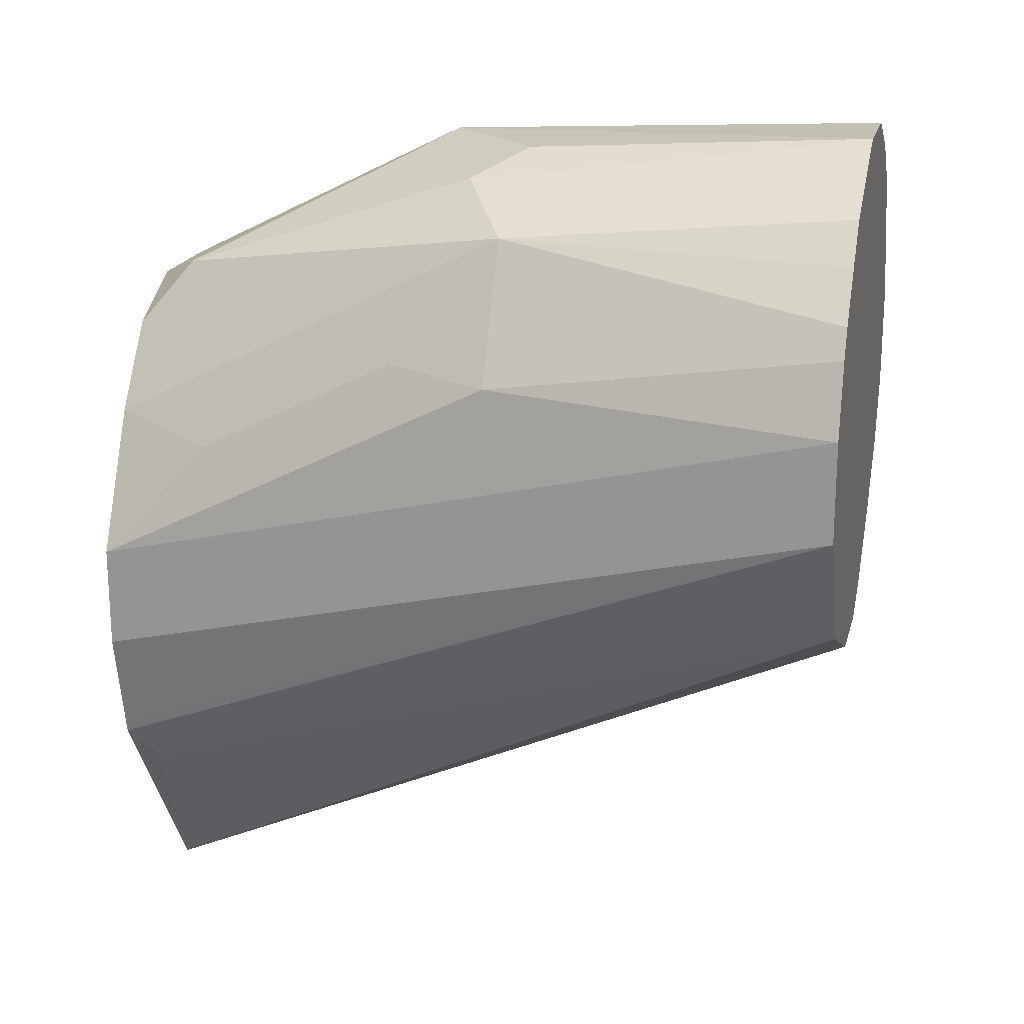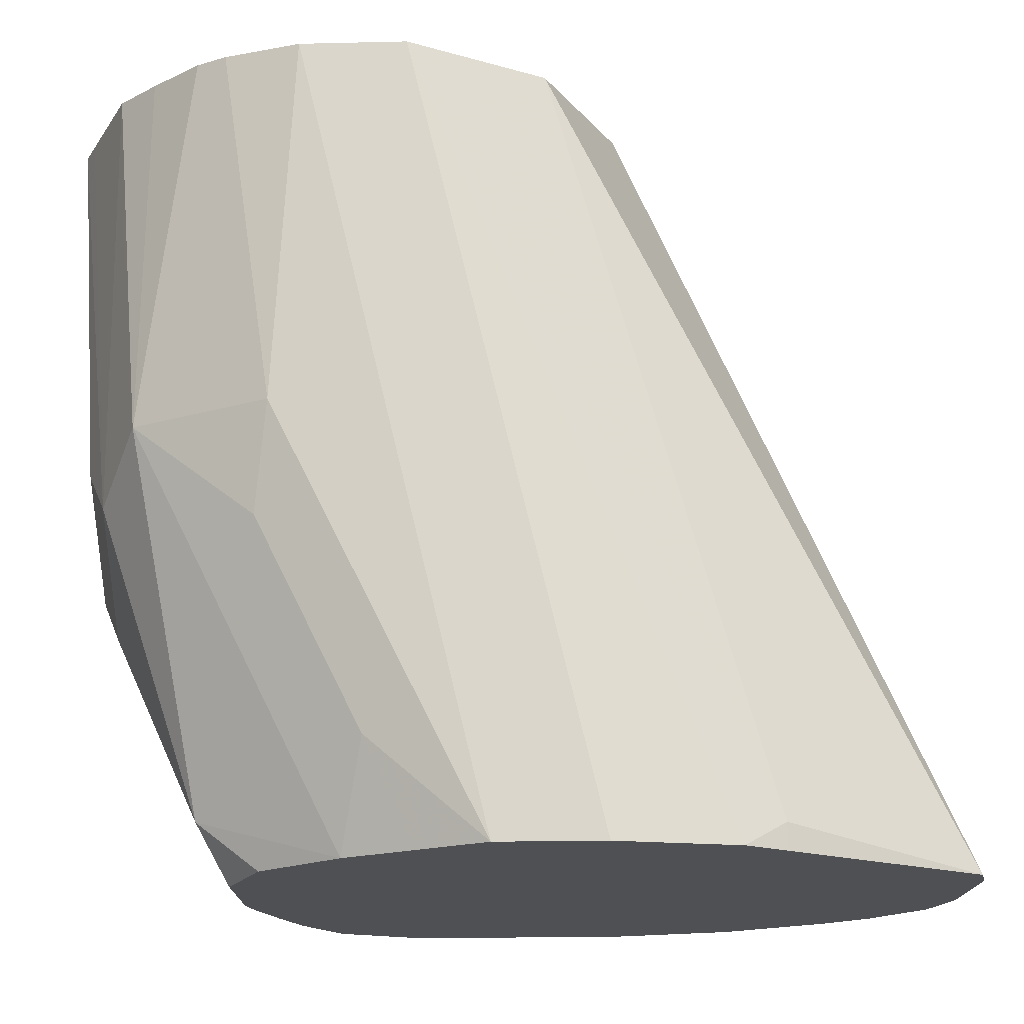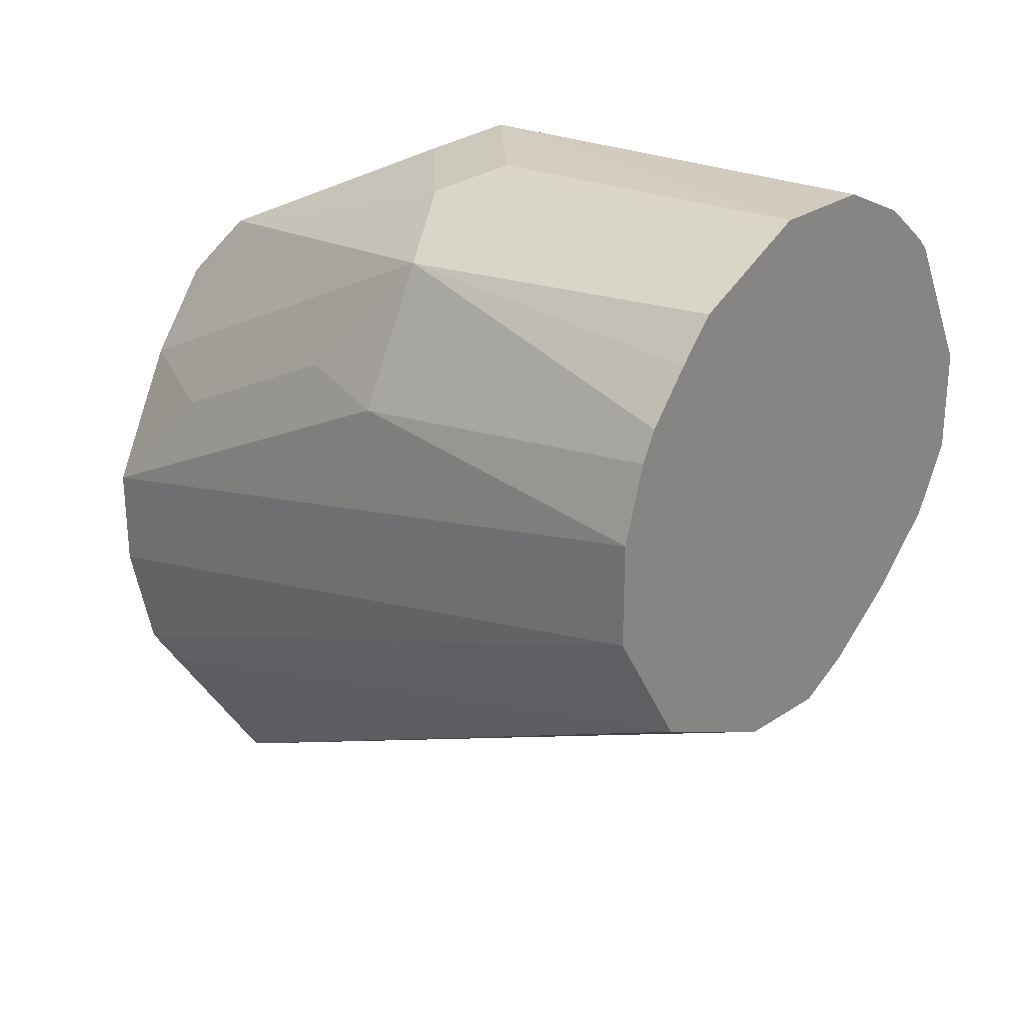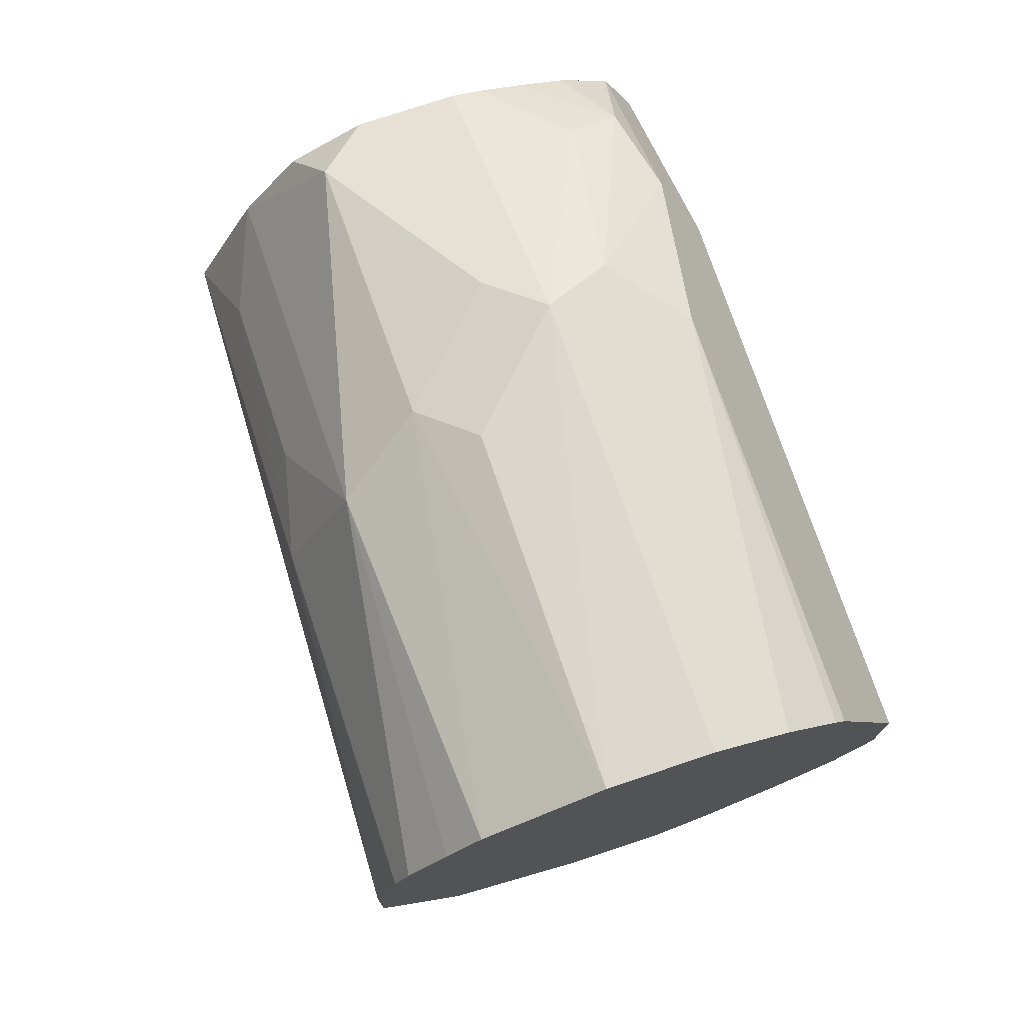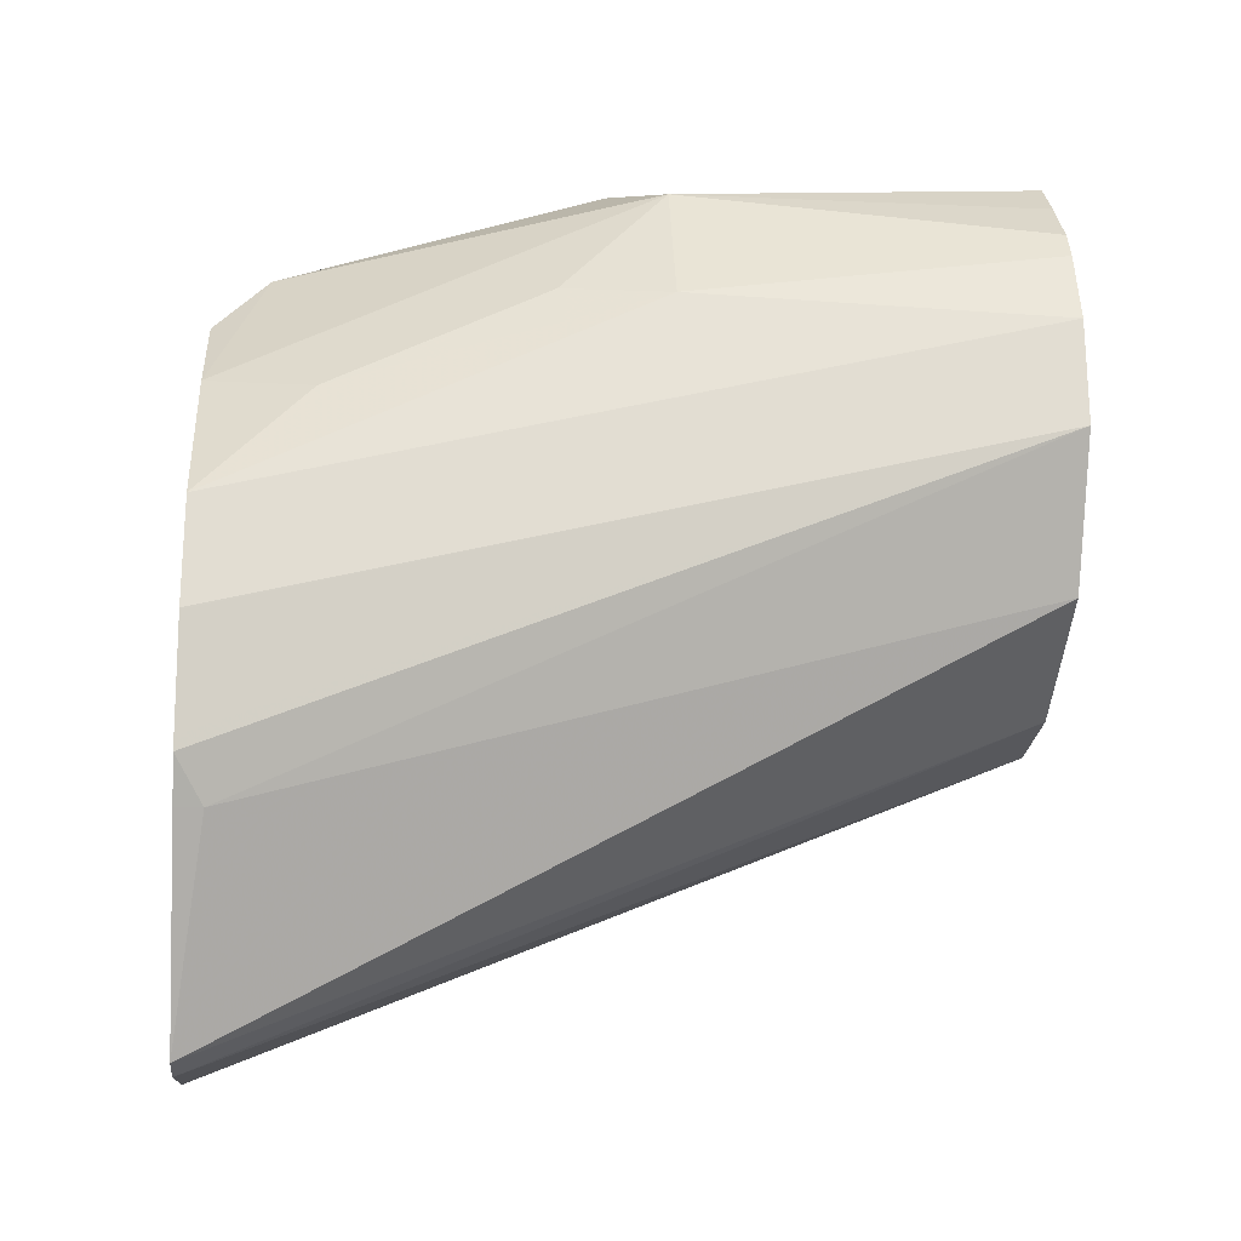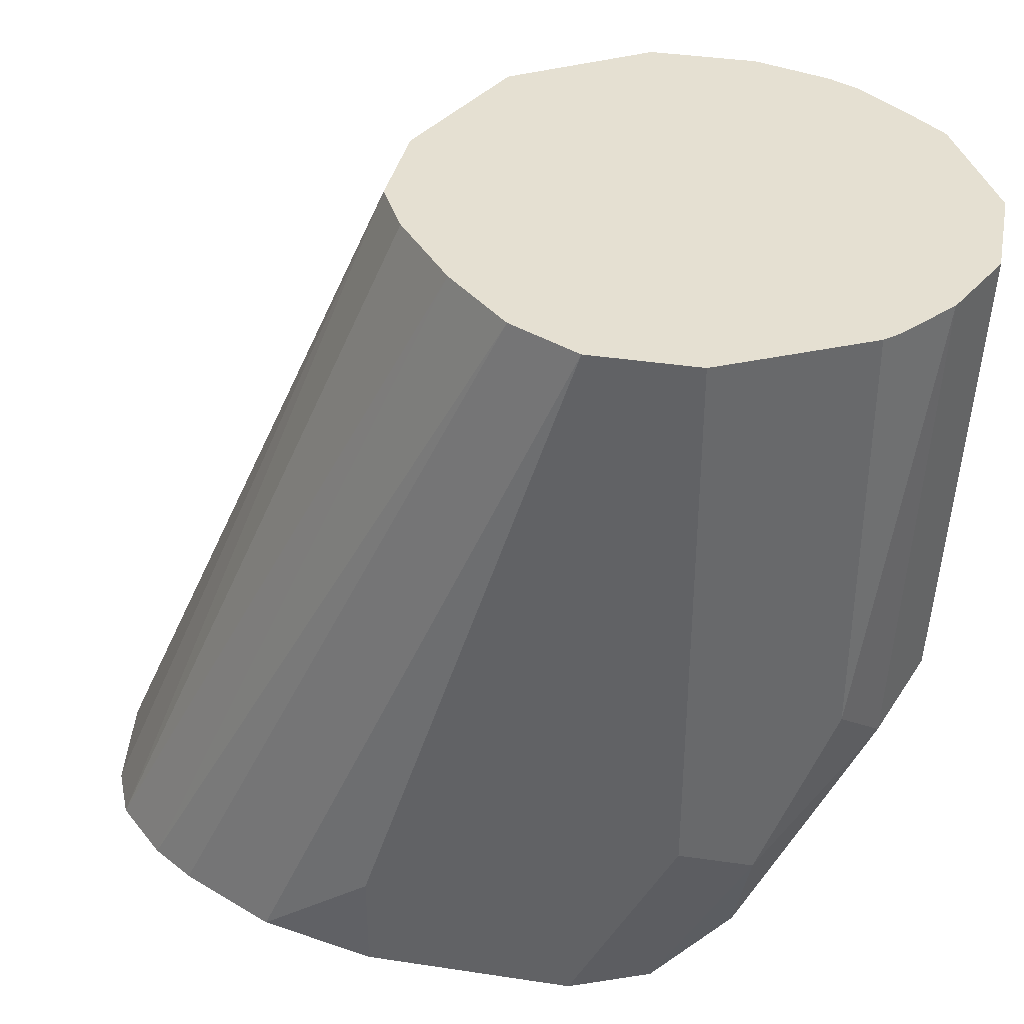
<metadata>
{"format":"obj","ext":"obj","renderer":"f3d","projection":"perspective","resolution":1024,"background":"white","views":[{"elev":19.1,"azim":-76.4,"up":"+Y"},{"elev":-18.8,"azim":-87.4,"up":"+Z"},{"elev":26.3,"azim":-47.7,"up":"+Y"},{"elev":74.7,"azim":-18.6,"up":"+Y"},{"elev":-21.2,"azim":-94.7,"up":"+Y"},{"elev":37.7,"azim":101.0,"up":"+Z"}]}
</metadata>
<code>
v 0.06085 0.5542 -0.2912
v 0.03044 0.5542 -0.2912
v 0.08274 0.544 -0.2912
v 0.06085 0.5477 -0.426
v 0.02324 0.5506 -0.2912
v 0.03044 0.5477 -0.3956
v 0.01521 0.5401 -0.4108
v 0.09824 0.531 -0.2912
v 0.1014 0.5274 -0.4158
v 0.08114 0.5375 -0.4361
v 0.04563 0.5401 -0.4412
v 0.09128 0.5096 -0.4906
v 0.06085 0.5071 -0.5071
v -0.004311 0.5369 -0.2912
v 0.01521 0.5096 -0.502
v -0.01014 0.5274 -0.3956
v 0.1014 0.5274 -0.2912
v 0.1116 0.5071 -0.4665
v 0.1065 0.502 -0.4944
v 0.03044 0.5071 -0.5071
v 0.06959 0.4999 -0.5172
v 0.06085 0.5021 -0.5172
v -0.0145 0.5252 -0.2912
v 0.03044 0.5021 -0.5172
v 0.00765 0.4907 -0.5172
v -0.01015 0.4665 -0.5172
v -0.01014 0.497 -0.4564
v -0.0261 0.5107 -0.2912
v -0.02281 0.4602 -0.4868
v -0.02281 0.4906 -0.426
v -0.03042 0.4868 -0.3956
v -0.03042 0.5021 -0.2912
v 0.1217 0.4868 -0.2912
v 0.1217 0.4868 -0.4564
v 0.1217 0.4564 -0.5172
v 0.1123 0.4795 -0.5172
v 0.09673 0.4897 -0.5172
v 0.08309 0.4951 -0.5172
v -0.02026 0.4463 -0.5172
v -0.03042 0.426 -0.5172
v -0.03698 0.4803 -0.2912
v 0.1217 0.4564 -0.2912
v 0.1217 0.3956 -0.5172
v -0.03698 0.4498 -0.2912
v -0.03041 0.3956 -0.5172
v 0.1159 0.4448 -0.2912
v 0.0999 0.3326 -0.5172
v 0.1141 0.3614 -0.5172
v 0.1217 0.3956 -0.4868
v -0.03031 0.3951 -0.5172
v -0.02365 0.3651 -0.5172
v -0.02281 0.3614 -0.5172
v -0.0152 0.3499 -0.5096
v -0.01414 0.4118 -0.2912
v 0.1116 0.4361 -0.2912
v 0.09128 0.3196 -0.5172
v -0.0152 0.3499 -0.5172
v 0.02135 0.2952 -0.5172
v 0.02748 0.3926 -0.2912
v 0.09347 0.4173 -0.2912
v 0.07595 0.3043 -0.5172
v 0.03044 0.2936 -0.5172
v 0.05565 0.3917 -0.2912
v 0.07119 0.3999 -0.2912
v 0.06085 0.2978 -0.5172
f 21 57 52
f 21 52 51
f 21 51 50
f 21 50 45
f 21 45 40
f 21 26 25
f 21 39 26
f 21 25 24
f 21 24 22
f 26 39 29
f 21 58 57
f 21 40 39
f 29 31 30
f 21 43 48
f 21 65 62
f 21 61 65
f 21 56 61
f 21 47 56
f 21 48 47
f 21 35 43
f 21 36 35
f 21 37 36
f 21 38 37
f 19 38 21
f 19 37 38
f 19 36 37
f 18 36 19
f 29 39 40
f 21 62 58
f 29 40 31
f 44 53 54
f 31 40 41
f 18 35 36
f 62 65 63
f 61 63 65
f 61 64 63
f 60 64 61
f 59 62 63
f 58 62 59
f 56 60 61
f 55 60 56
f 54 58 59
f 53 58 54
f 53 57 58
f 52 57 53
f 31 41 32
f 47 55 56
f 44 51 52
f 44 50 51
f 44 45 50
f 43 49 48
f 42 48 49
f 42 47 48
f 42 46 47
f 40 45 44
f 40 44 41
f 33 35 34
f 33 43 35
f 33 49 43
f 33 42 49
f 46 55 47
f 18 34 35
f 44 52 53
f 16 31 32
f 4 11 6
f 3 10 4
f 3 9 10
f 3 8 9
f 2 7 5
f 2 6 7
f 2 4 6
f 1 4 2
f 1 3 4
f 1 8 3
f 1 17 8
f 1 33 17
f 1 42 33
f 4 10 12
f 16 32 28
f 1 55 46
f 1 60 55
f 1 64 60
f 1 63 64
f 1 59 63
f 1 44 54
f 1 41 44
f 1 32 41
f 1 28 32
f 1 23 28
f 1 14 23
f 1 5 14
f 1 2 5
f 1 46 42
f 4 12 13
f 1 54 59
f 5 7 14
f 4 13 11
f 16 30 31
f 16 29 30
f 16 26 29
f 16 27 26
f 15 27 16
f 15 26 27
f 15 25 26
f 15 24 25
f 15 20 24
f 14 16 23
f 13 24 20
f 13 22 24
f 12 22 13
f 16 28 23
f 12 19 21
f 6 11 7
f 12 21 22
f 7 11 15
f 7 15 16
f 8 17 9
f 9 17 33
f 9 33 34
f 7 16 14
f 9 18 10
f 10 18 19
f 10 19 12
f 11 13 20
f 11 20 15
f 9 34 18

</code>
